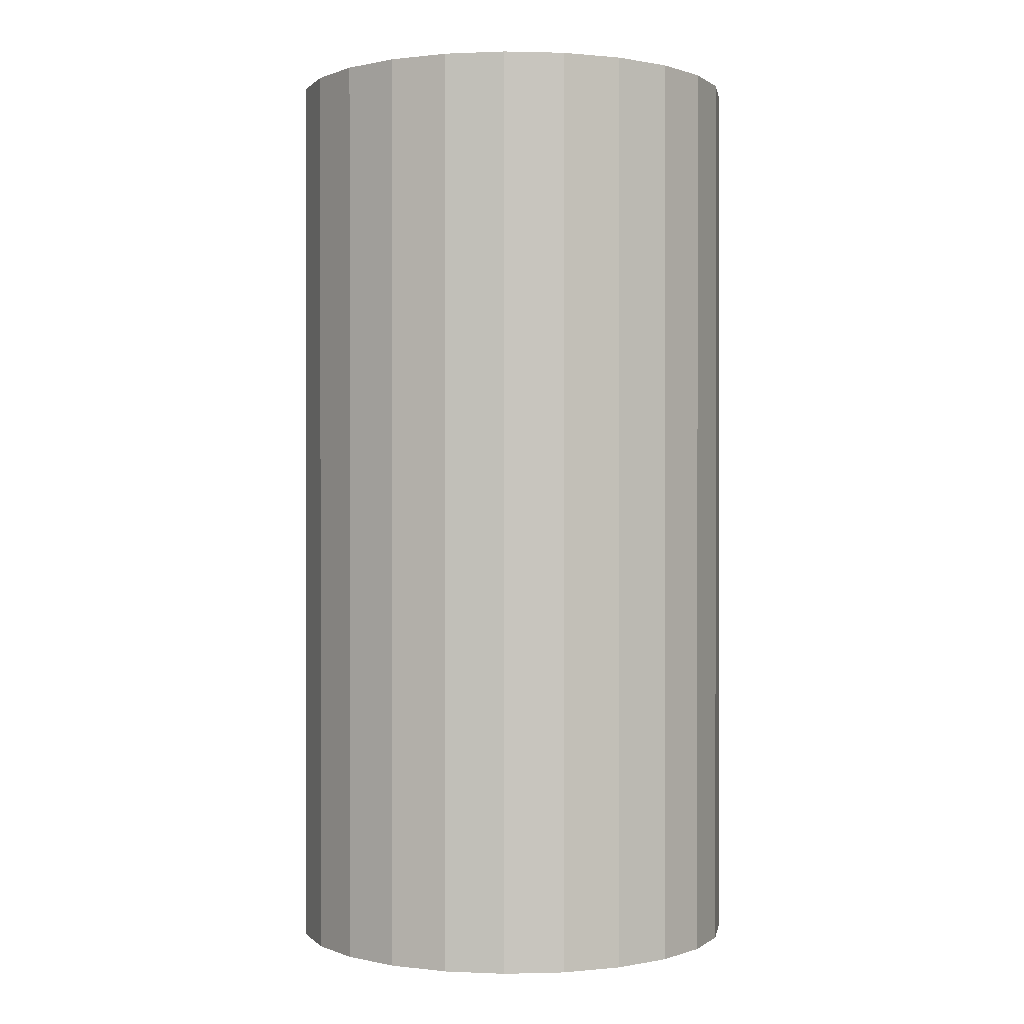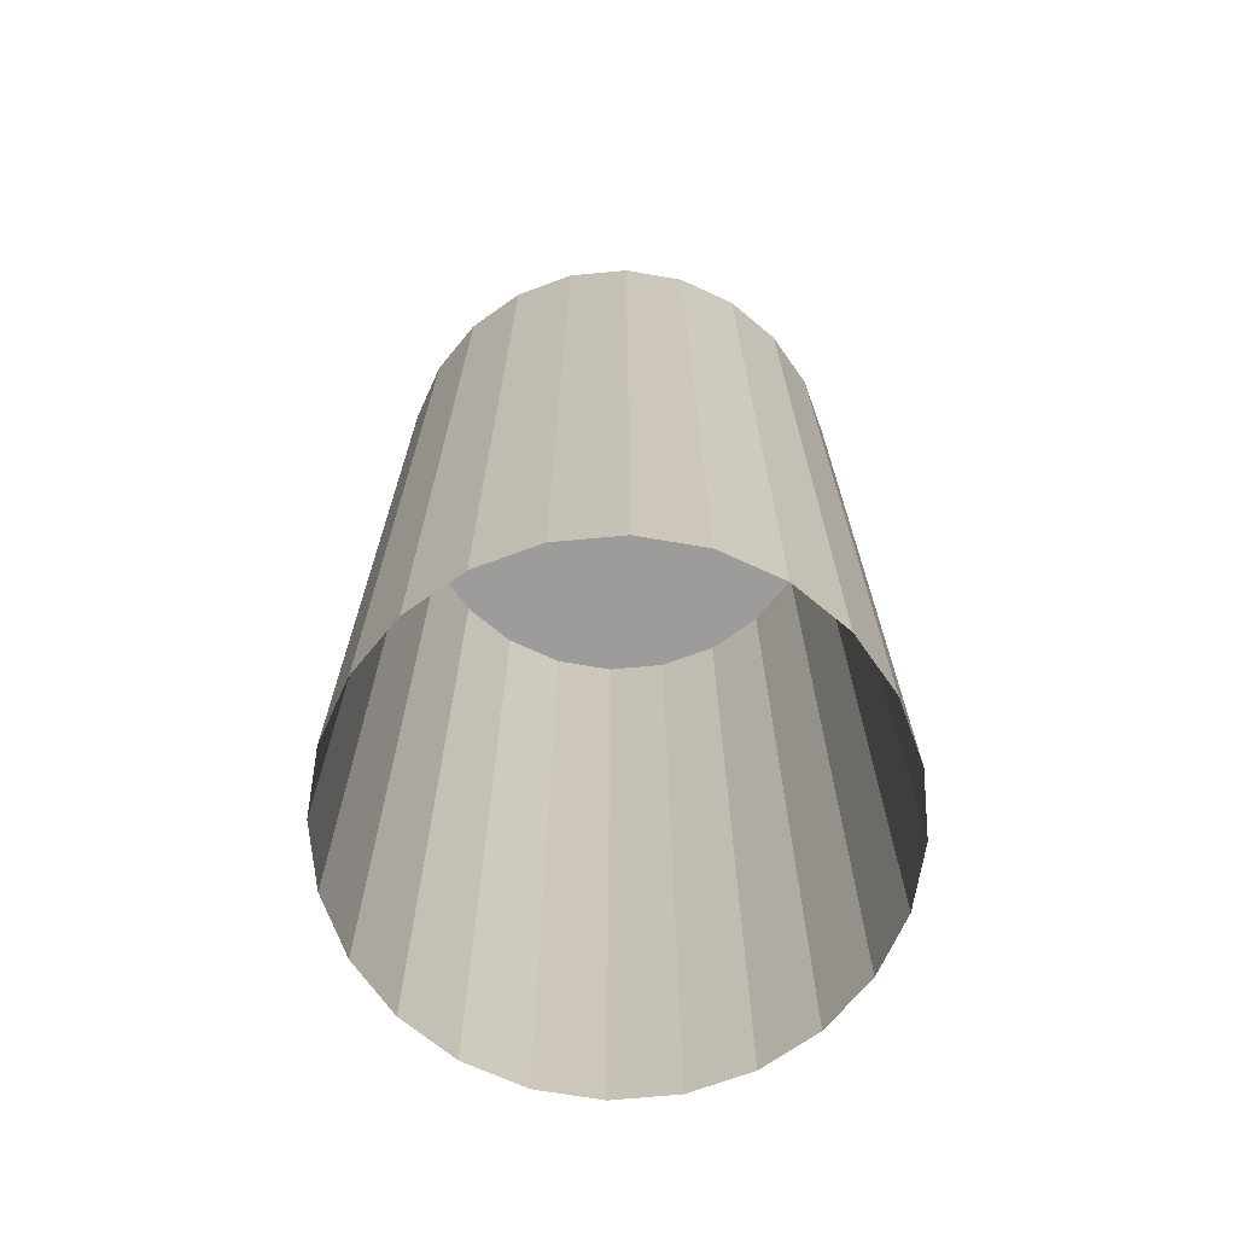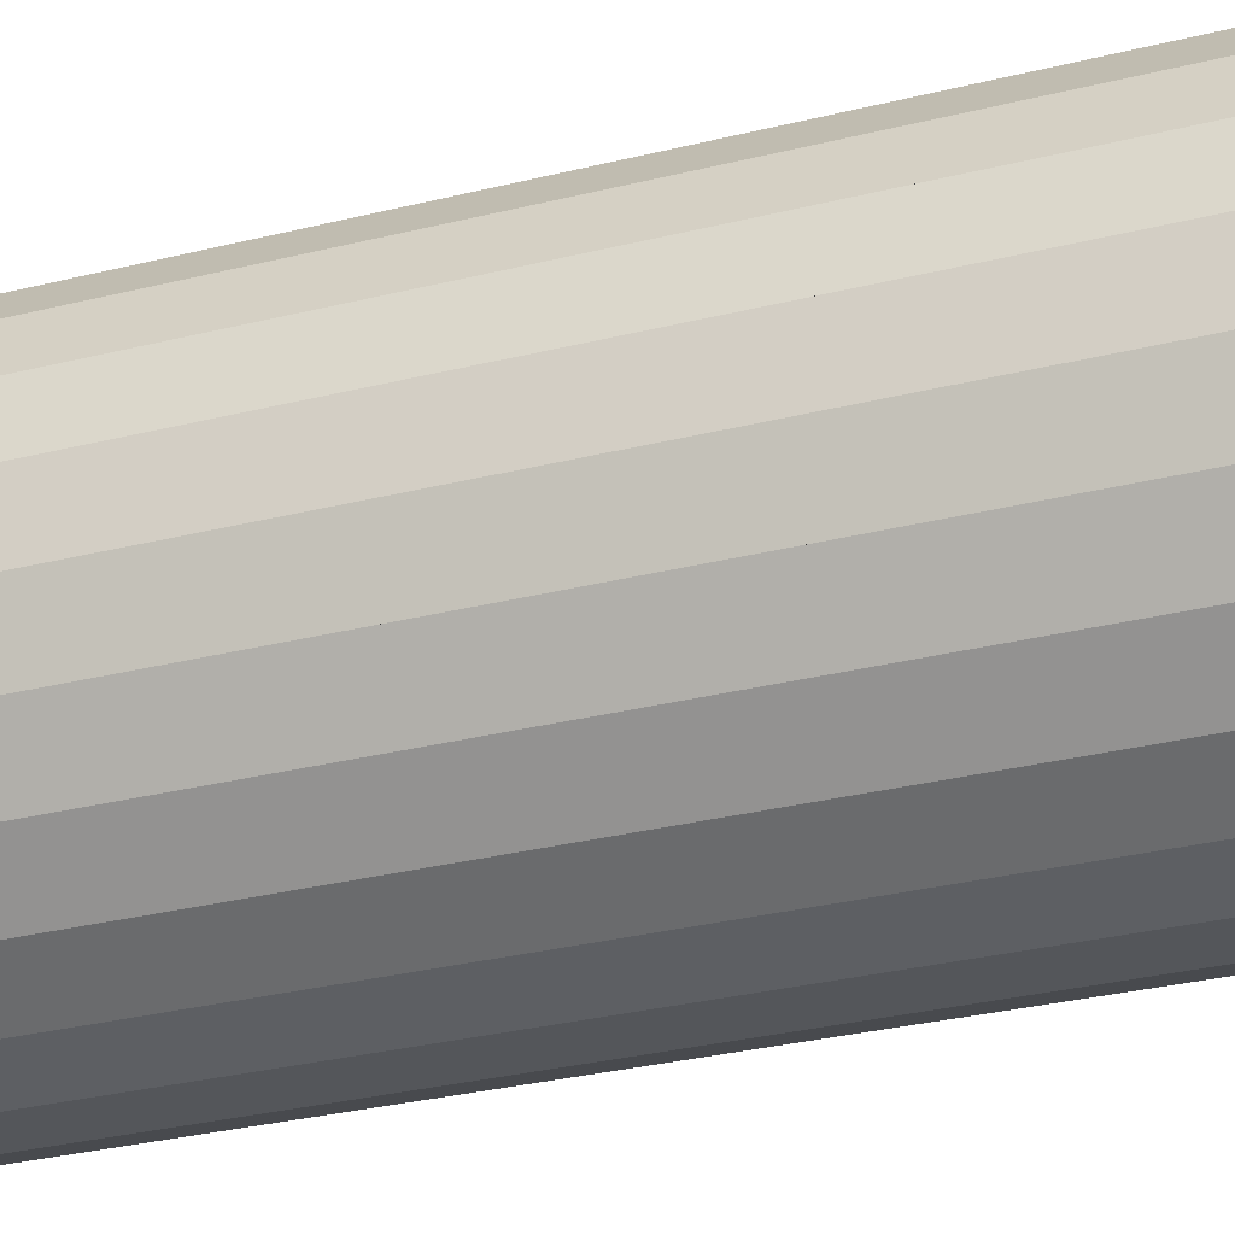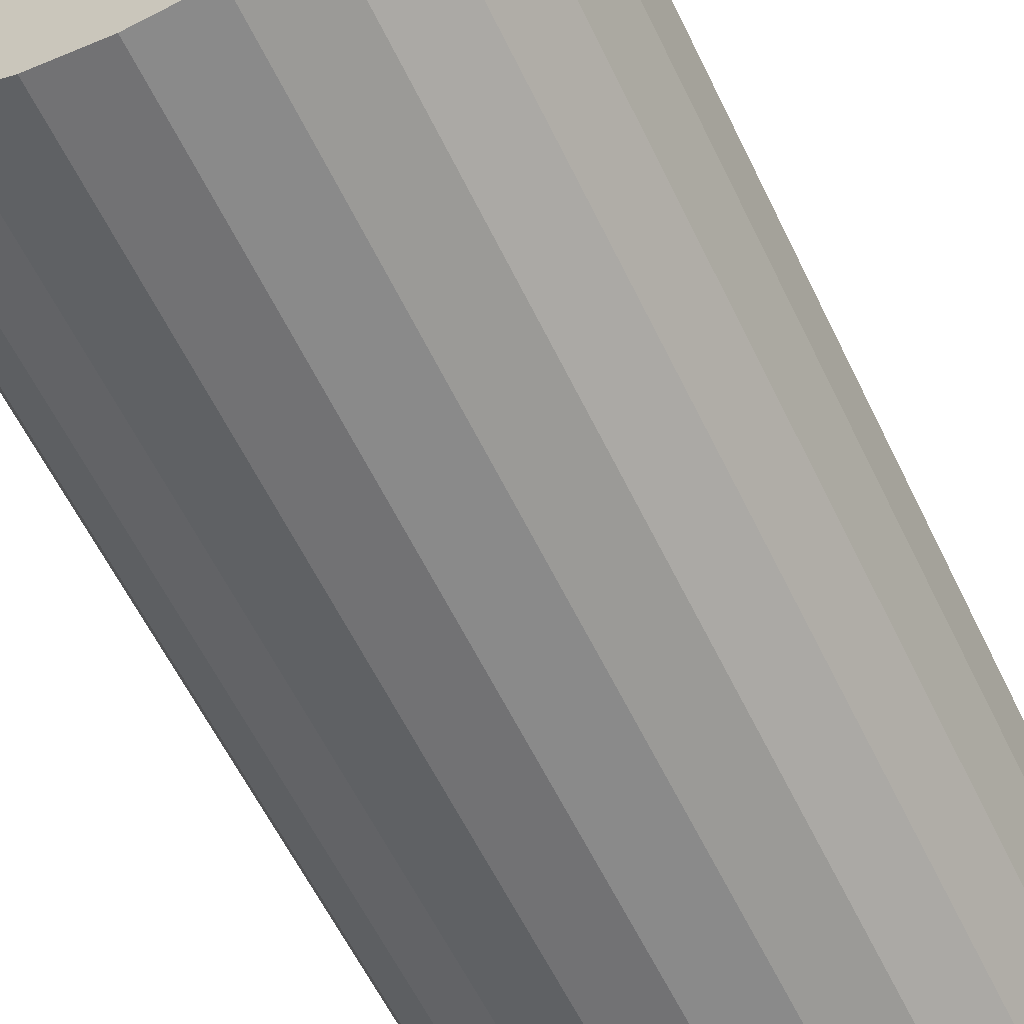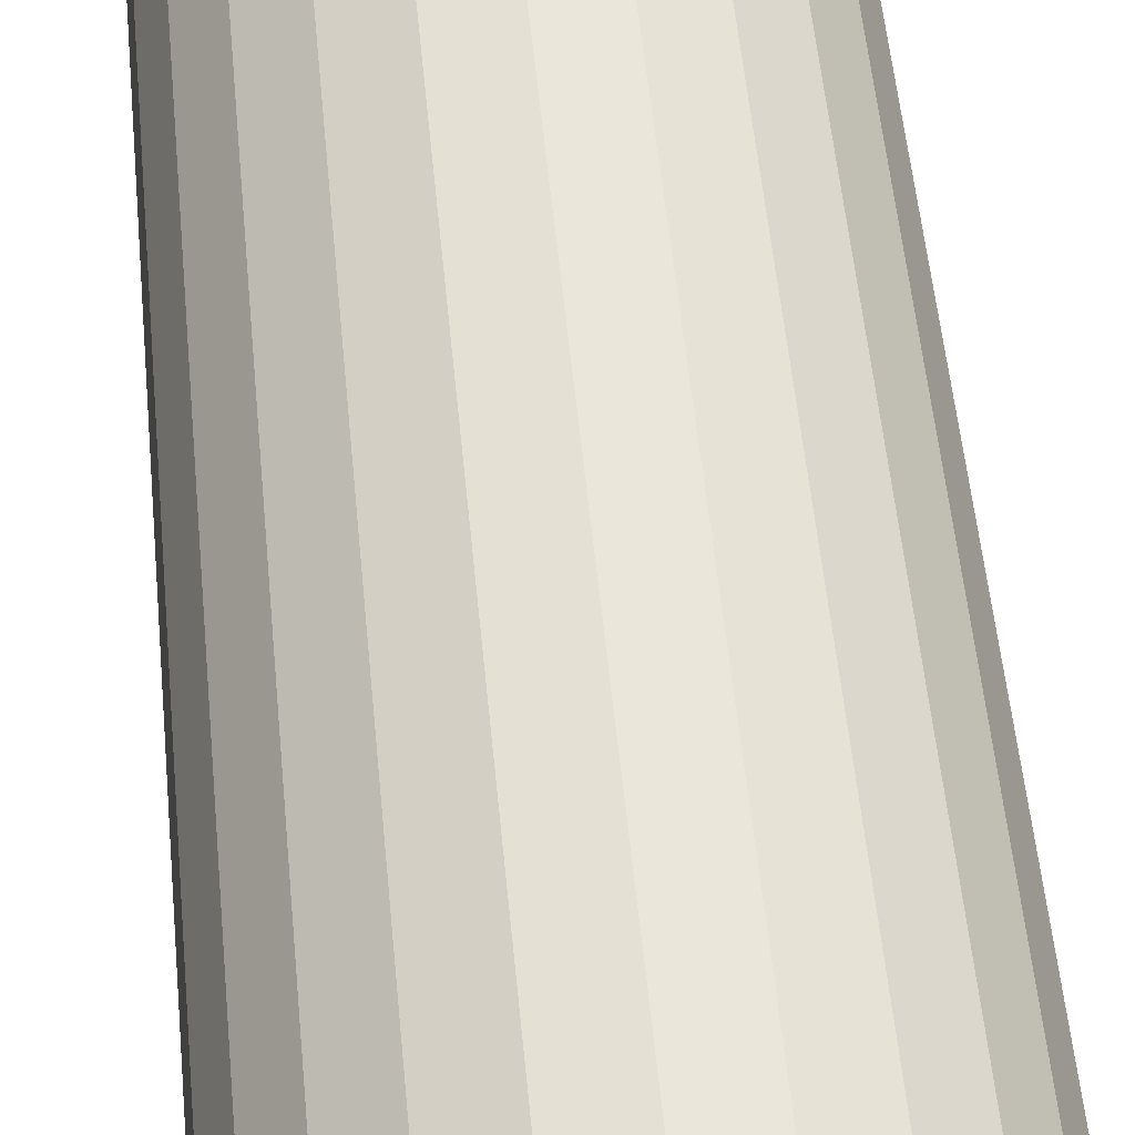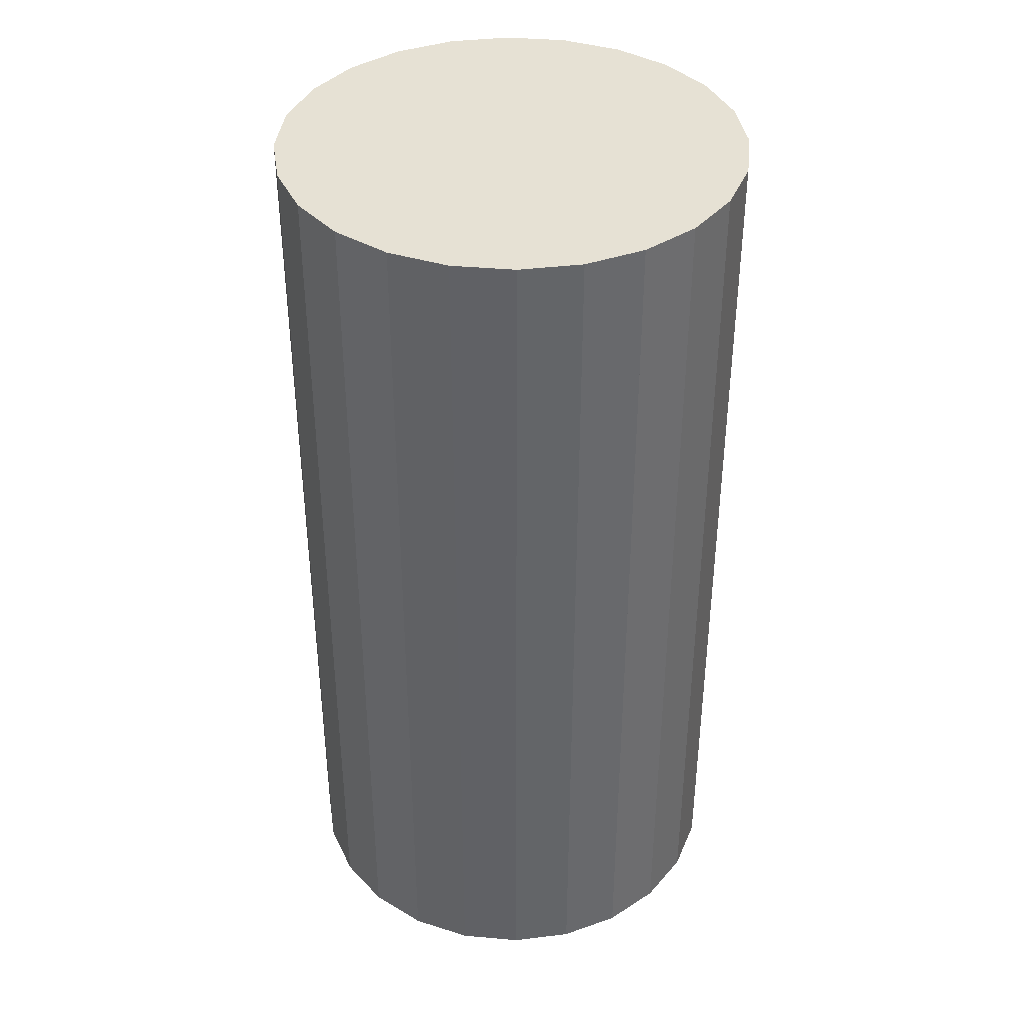
<metadata>
{"format":"obj","ext":"obj","renderer":"f3d","projection":"perspective","resolution":1024,"background":"white","views":[{"elev":0.3,"azim":136.9,"up":"+Y"},{"elev":-70.0,"azim":-137.2,"up":"+Y"},{"elev":-32.8,"azim":108.8,"up":"+Z"},{"elev":-59.8,"azim":-154.3,"up":"+Z"},{"elev":58.3,"azim":-5.7,"up":"+Z"},{"elev":39.1,"azim":43.9,"up":"+Y"}]}
</metadata>
<code>
o SketchUp.002
v -0.2415 -0.5 -0.0647
v -0.2415 -0.5 0.0647
v -0.25 -0.5 0
v -0.2165 -0.5 -0.125
v -0.2165 -0.5 0.125
v -0.1768 -0.5 0.1768
v -0.1768 -0.5 -0.1768
v -0.125 -0.5 0.2165
v -0.125 -0.5 -0.2165
v -0.0647 -0.5 0.2415
v -0.0647 -0.5 -0.2415
v 0 -0.5 0.25
v 0 -0.5 -0.25
v 0.0647 -0.5 -0.2415
v 0.0647 -0.5 0.2415
v 0.125 -0.5 -0.2165
v 0.125 -0.5 0.2165
v 0.1768 -0.5 -0.1768
v 0.1768 -0.5 0.1768
v 0.2165 -0.5 -0.125
v 0.2165 -0.5 0.125
v 0.2415 -0.5 -0.0647
v 0.2415 -0.5 0.0647
v 0.25 -0.5 0
f 1 2 3
f 2 1 4
f 2 4 5
f 5 4 6
f 6 4 7
f 6 7 8
f 8 7 9
f 8 9 10
f 10 9 11
f 10 11 12
f 12 11 13
f 12 13 14
f 12 14 15
f 15 14 16
f 15 16 17
f 17 16 18
f 17 18 19
f 19 18 20
f 19 20 21
f 21 20 22
f 21 22 23
f 23 22 24
o SketchUp.003
v -0.2415 0.5 0.0647
v -0.2415 0.5 -0.0647
v -0.25 0.5 -0
v -0.2165 0.5 0.125
v -0.2165 0.5 -0.125
v -0.1768 0.5 0.1768
v -0.1768 0.5 -0.1768
v -0.125 0.5 0.2165
v -0.125 0.5 -0.2165
v -0.0647 0.5 0.2415
v -0.0647 0.5 -0.2415
v 0 0.5 0.25
v 0 0.5 -0.25
v 0.0647 0.5 0.2415
v 0.0647 0.5 -0.2415
v 0.125 0.5 0.2165
v 0.125 0.5 -0.2165
v 0.1768 0.5 0.1768
v 0.1768 0.5 -0.1768
v 0.2165 0.5 0.125
v 0.2165 0.5 -0.125
v 0.2415 0.5 0.0647
v 0.2415 0.5 -0.0647
v 0.25 0.5 -0
v -0.2415 0.5 -0.0647
v -0.25 0.29 -0
v -0.25 0.5 -0
v -0.25 -0.5 0
v -0.2415 0.29 -0.0647
v -0.2415 -0.5 -0.0647
v -0.25 0.5 -0
v -0.2415 0.29 0.0647
v -0.2415 0.5 0.0647
v -0.25 -0.5 0
v -0.2415 -0.5 0.0647
v -0.25 0.29 -0
v -0.2415 0.5 0.0647
v -0.2165 0.29 0.125
v -0.2165 0.5 0.125
v -0.2415 -0.5 0.0647
v -0.2415 0.29 0.0647
v -0.2165 -0.5 0.125
v -0.2165 0.5 0.125
v -0.1768 0.29 0.1768
v -0.1768 0.5 0.1768
v -0.2165 -0.5 0.125
v -0.2165 0.29 0.125
v -0.1768 -0.5 0.1768
v -0.125 0.2816 0.2165
v -0.1768 -0.5 0.1768
v -0.125 -0.5 0.2165
v -0.1768 0.29 0.1768
v -0.125 0.5 0.2165
v -0.1768 0.5 0.1768
v -0.0647 0.2761 0.2415
v -0.125 -0.5 0.2165
v -0.0647 -0.5 0.2415
v -0.125 0.2816 0.2165
v -0.0647 0.5 0.2415
v -0.125 0.5 0.2165
v 0 0.275 0.25
v -0.0647 -0.5 0.2415
v 0 -0.5 0.25
v -0.0647 0.2761 0.2415
v 0 0.5 0.25
v -0.0647 0.5 0.2415
v 0.0647 0.2761 0.2415
v 0 -0.5 0.25
v 0.0647 -0.5 0.2415
v 0 0.275 0.25
v 0 0.5 0.25
v 0.0647 0.5 0.2415
v 0.125 0.2816 0.2165
v 0.0647 -0.5 0.2415
v 0.125 -0.5 0.2165
v 0.0647 0.2761 0.2415
v 0.0647 0.5 0.2415
v 0.125 0.5 0.2165
v 0.1768 0.29 0.1768
v 0.125 -0.5 0.2165
v 0.1768 -0.5 0.1768
v 0.125 0.2816 0.2165
v 0.125 0.5 0.2165
v 0.1768 0.5 0.1768
v 0.2165 -0.5 0.125
v 0.1768 0.29 0.1768
v 0.1768 -0.5 0.1768
v 0.2165 0.5 0.125
v 0.2165 0.29 0.125
v 0.1768 0.5 0.1768
v 0.2415 -0.5 0.0647
v 0.2165 0.29 0.125
v 0.2165 -0.5 0.125
v 0.2415 0.5 0.0647
v 0.2415 0.29 0.0647
v 0.2165 0.5 0.125
v 0.25 -0.5 0
v 0.2415 0.29 0.0647
v 0.2415 -0.5 0.0647
v 0.25 0.5 -0
v 0.2415 0.5 0.0647
v 0.25 0.29 -0
v 0.2415 -0.5 -0.0647
v 0.25 0.29 -0
v 0.25 -0.5 0
v 0.25 0.5 -0
v 0.2415 0.29 -0.0647
v 0.2415 0.5 -0.0647
v 0.2165 -0.5 -0.125
v 0.2165 0.29 -0.125
v 0.2415 -0.5 -0.0647
v 0.2415 0.29 -0.0647
v 0.2165 0.5 -0.125
v 0.2415 0.5 -0.0647
v 0.2165 -0.5 -0.125
v 0.2165 0.5 -0.125
v 0.2165 0.29 -0.125
v 0.1768 0.5 -0.1768
v 0.1768 0.29 -0.1768
v 0.1768 -0.5 -0.1768
v 0.125 0.2816 -0.2165
v 0.1768 -0.5 -0.1768
v 0.125 -0.5 -0.2165
v 0.1768 0.29 -0.1768
v 0.125 0.5 -0.2165
v 0.1768 0.5 -0.1768
v 0.0647 0.2761 -0.2415
v 0.125 -0.5 -0.2165
v 0.0647 -0.5 -0.2415
v 0.125 0.2816 -0.2165
v 0.0647 0.5 -0.2415
v 0.125 0.5 -0.2165
v 0 0.275 -0.25
v 0.0647 -0.5 -0.2415
v 0 -0.5 -0.25
v 0.0647 0.2761 -0.2415
v 0 0.5 -0.25
v 0.0647 0.5 -0.2415
v -0.0647 0.2761 -0.2415
v 0 -0.5 -0.25
v -0.0647 -0.5 -0.2415
v 0 0.275 -0.25
v 0 0.5 -0.25
v -0.0647 0.5 -0.2415
v -0.125 0.2816 -0.2165
v -0.0647 -0.5 -0.2415
v -0.125 -0.5 -0.2165
v -0.0647 0.2761 -0.2415
v -0.0647 0.5 -0.2415
v -0.125 0.5 -0.2165
v -0.1768 0.29 -0.1768
v -0.125 -0.5 -0.2165
v -0.1768 -0.5 -0.1768
v -0.125 0.2816 -0.2165
v -0.125 0.5 -0.2165
v -0.1768 0.5 -0.1768
v -0.1768 0.5 -0.1768
v -0.1768 0.29 -0.1768
v -0.2165 0.5 -0.125
v -0.2165 -0.5 -0.125
v -0.2165 0.29 -0.125
v -0.1768 -0.5 -0.1768
v -0.2165 0.5 -0.125
v -0.2165 0.29 -0.125
v -0.2415 0.5 -0.0647
v -0.2415 -0.5 -0.0647
v -0.2415 0.29 -0.0647
v -0.2165 -0.5 -0.125
f 25 26 27
f 26 25 28
f 26 28 29
f 29 28 30
f 29 30 31
f 31 30 32
f 31 32 33
f 33 32 34
f 33 34 35
f 35 34 36
f 35 36 37
f 37 36 38
f 37 38 39
f 39 38 40
f 39 40 41
f 41 40 42
f 41 42 43
f 43 42 44
f 43 44 45
f 45 44 46
f 45 46 47
f 47 46 48
f 49 50 51
f 50 49 52
f 52 49 53
f 54 52 53
f 55 56 57
f 56 58 59
f 58 56 55
f 58 55 60
f 61 62 63
f 62 61 64
f 64 61 65
f 64 66 62
f 67 68 69
f 68 67 70
f 70 67 71
f 70 72 68
f 73 74 75
f 74 73 76
f 76 73 77
f 76 77 78
f 79 80 81
f 80 79 82
f 82 79 83
f 82 83 84
f 85 86 87
f 86 85 88
f 88 85 89
f 88 89 90
f 91 92 93
f 92 91 94
f 94 91 95
f 95 91 96
f 97 98 99
f 98 97 100
f 100 97 101
f 101 97 102
f 103 104 105
f 104 103 106
f 106 103 107
f 107 103 108
f 109 110 111
f 110 109 112
f 112 109 113
f 112 114 110
f 115 116 117
f 116 115 118
f 118 115 119
f 118 120 116
f 121 122 123
f 122 124 125
f 124 122 121
f 124 121 126
f 127 128 129
f 128 127 130
f 130 127 131
f 130 131 132
f 133 134 135
f 136 137 138
f 137 136 135
f 137 135 134
f 139 140 141
f 140 139 142
f 142 139 143
f 143 139 144
f 145 146 147
f 146 145 148
f 148 145 149
f 148 149 150
f 151 152 153
f 152 151 154
f 154 151 155
f 154 155 156
f 157 158 159
f 158 157 160
f 160 157 161
f 160 161 162
f 163 164 165
f 164 163 166
f 166 163 167
f 167 163 168
f 169 170 171
f 170 169 172
f 172 169 173
f 173 169 174
f 175 176 177
f 176 175 178
f 178 175 179
f 179 175 180
f 181 182 183
f 183 184 185
f 184 183 186
f 186 183 182
f 187 188 189
f 189 190 191
f 190 189 192
f 192 189 188

</code>
